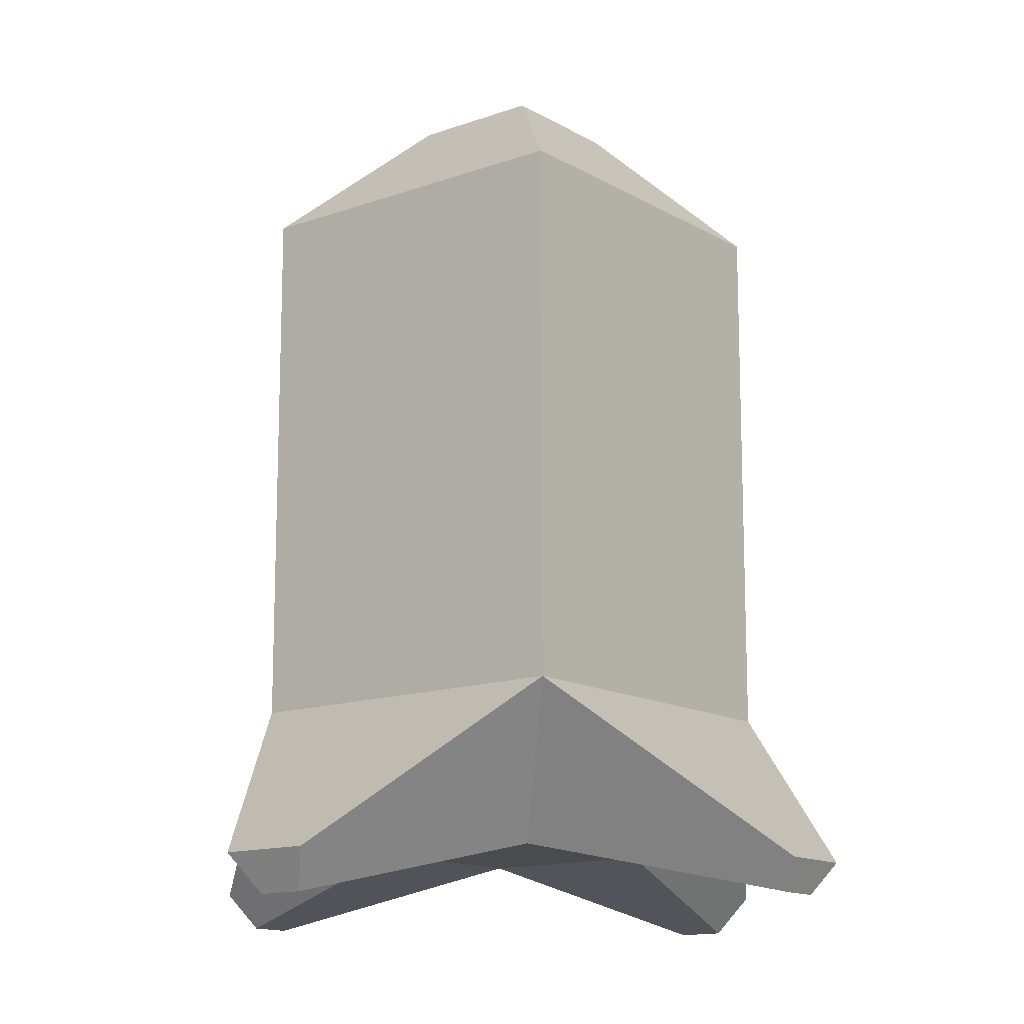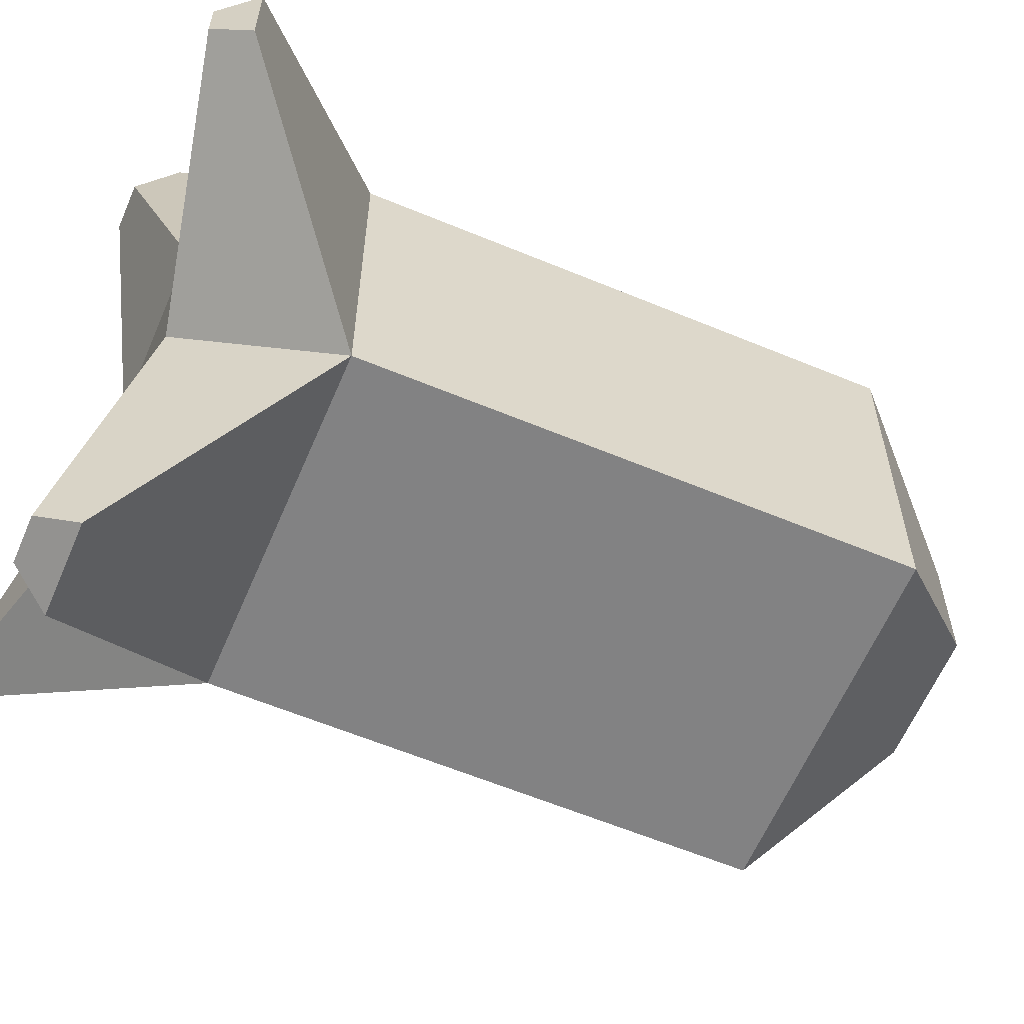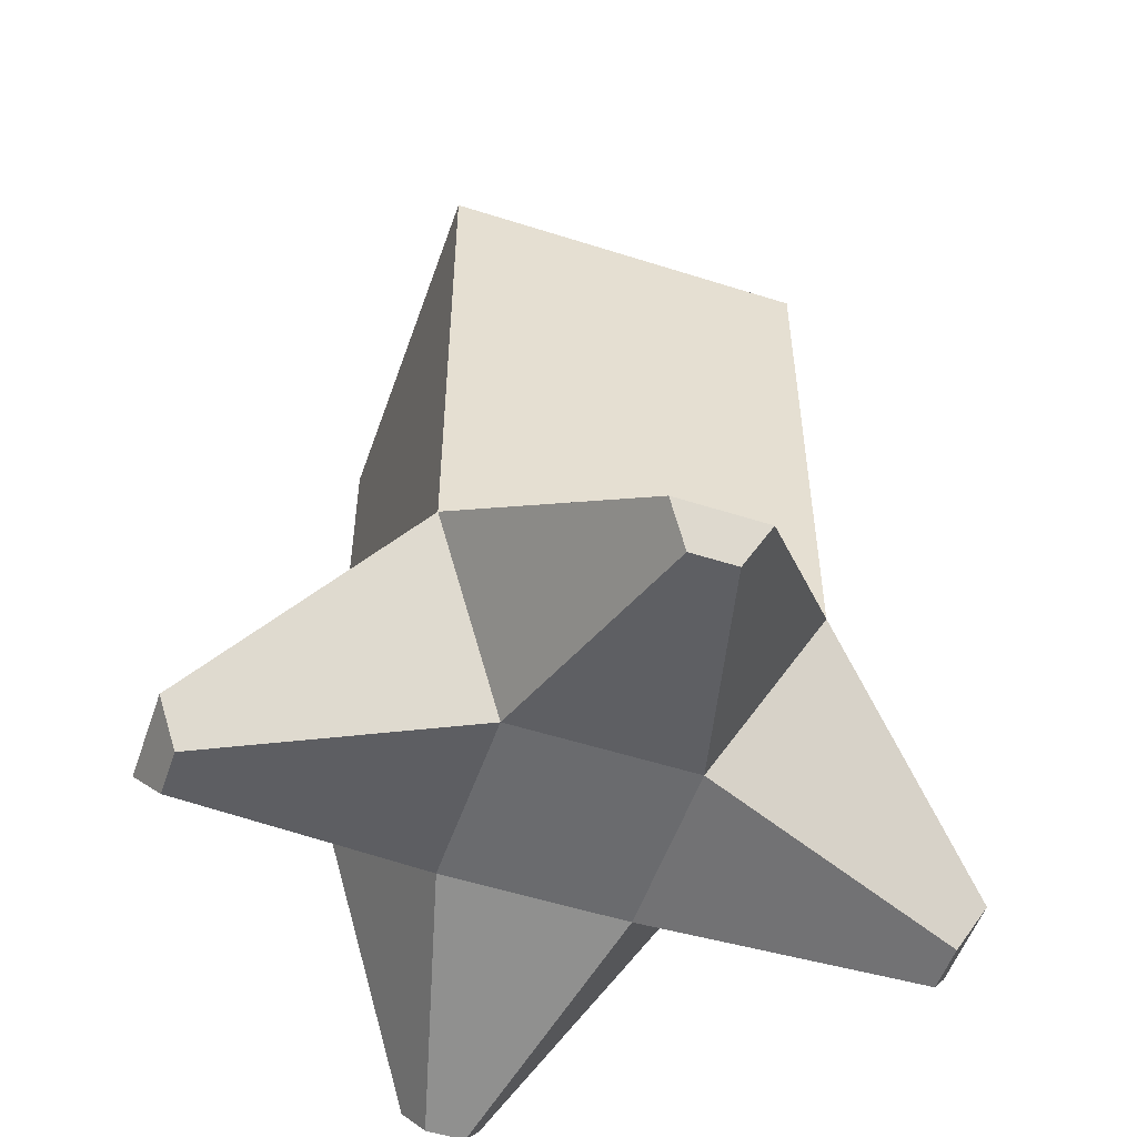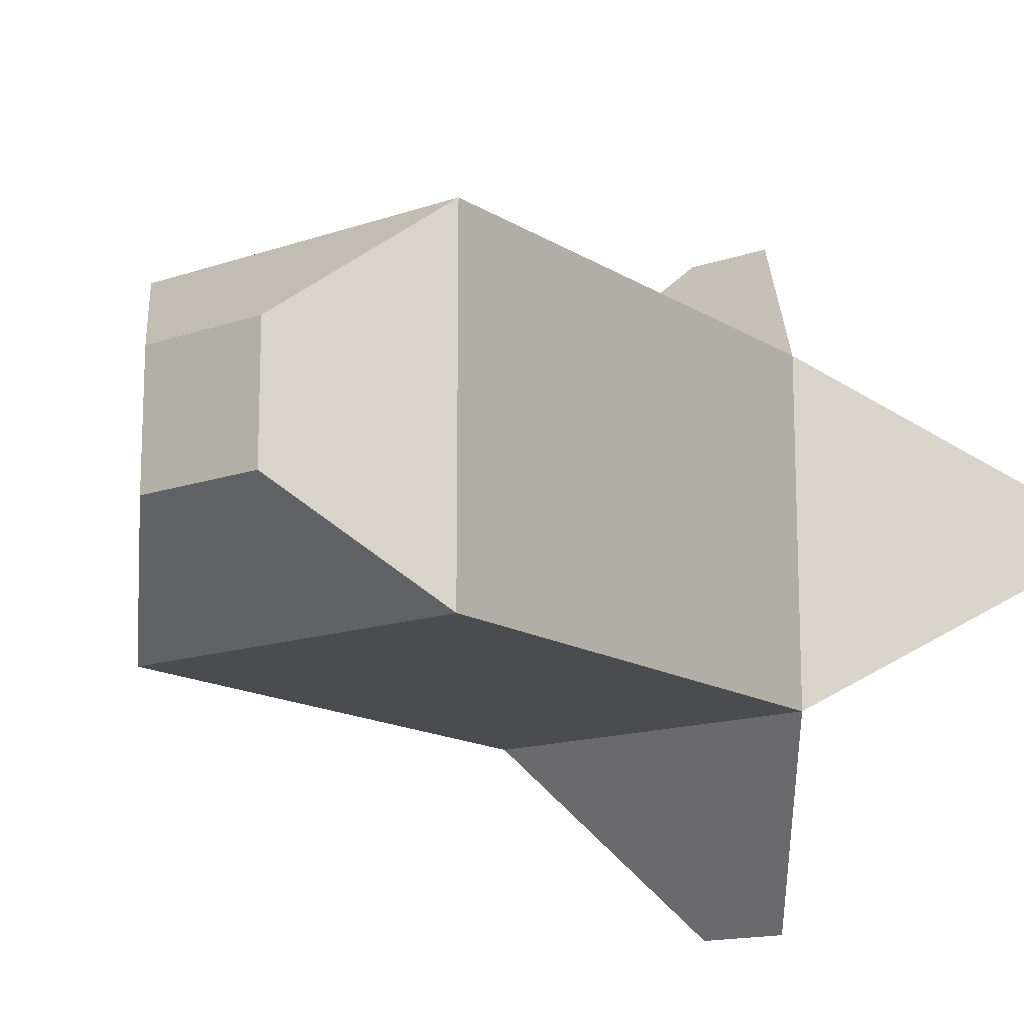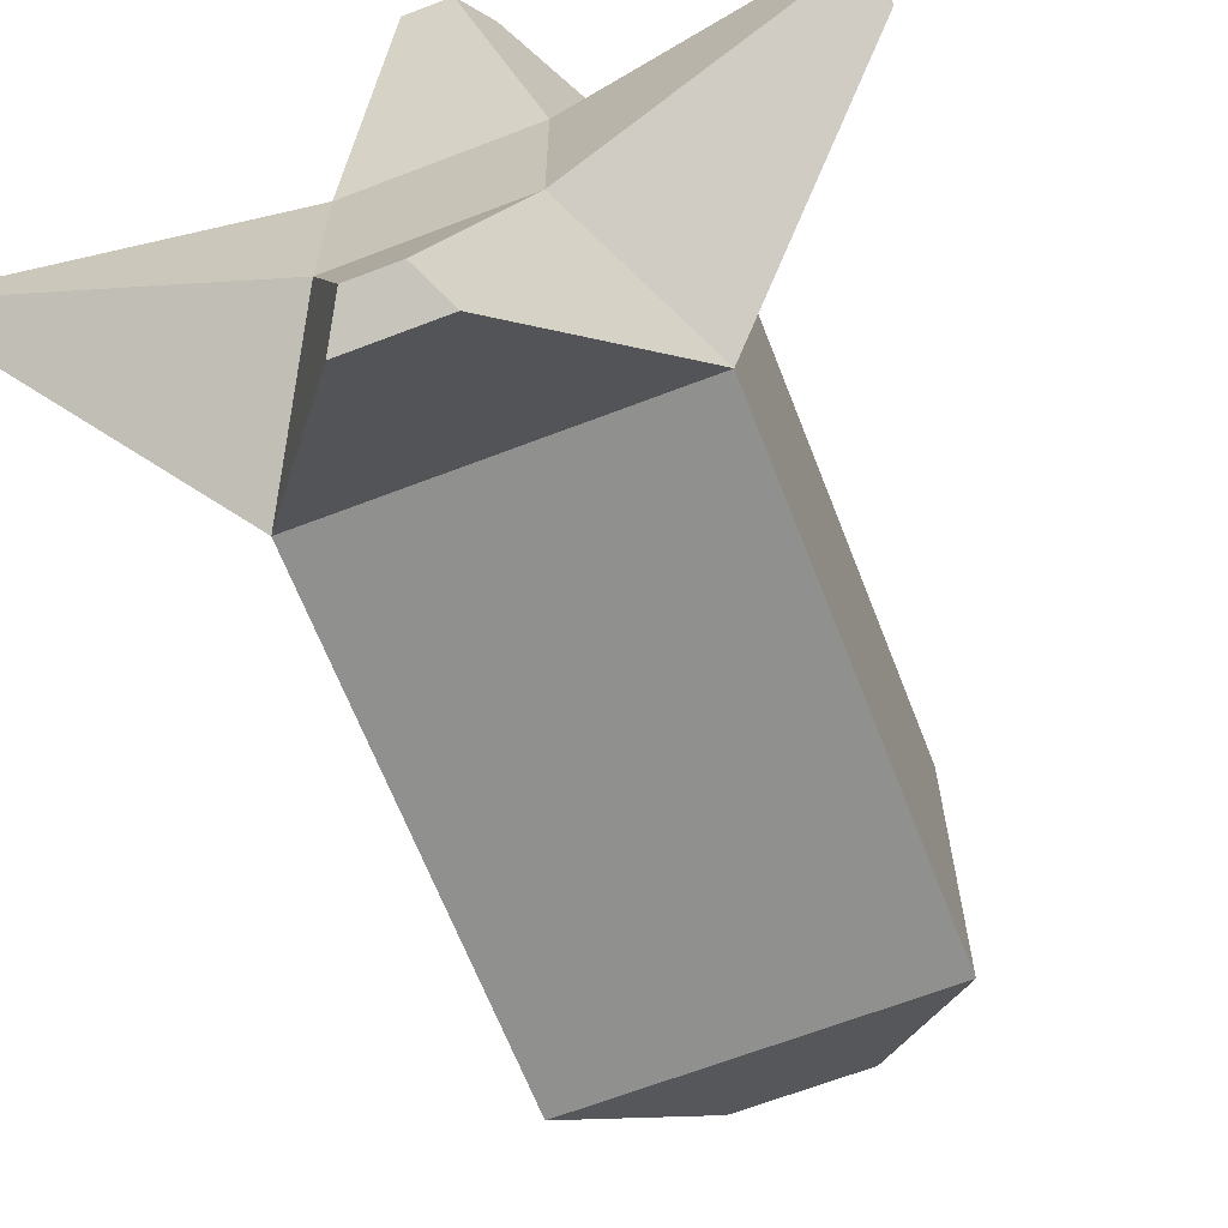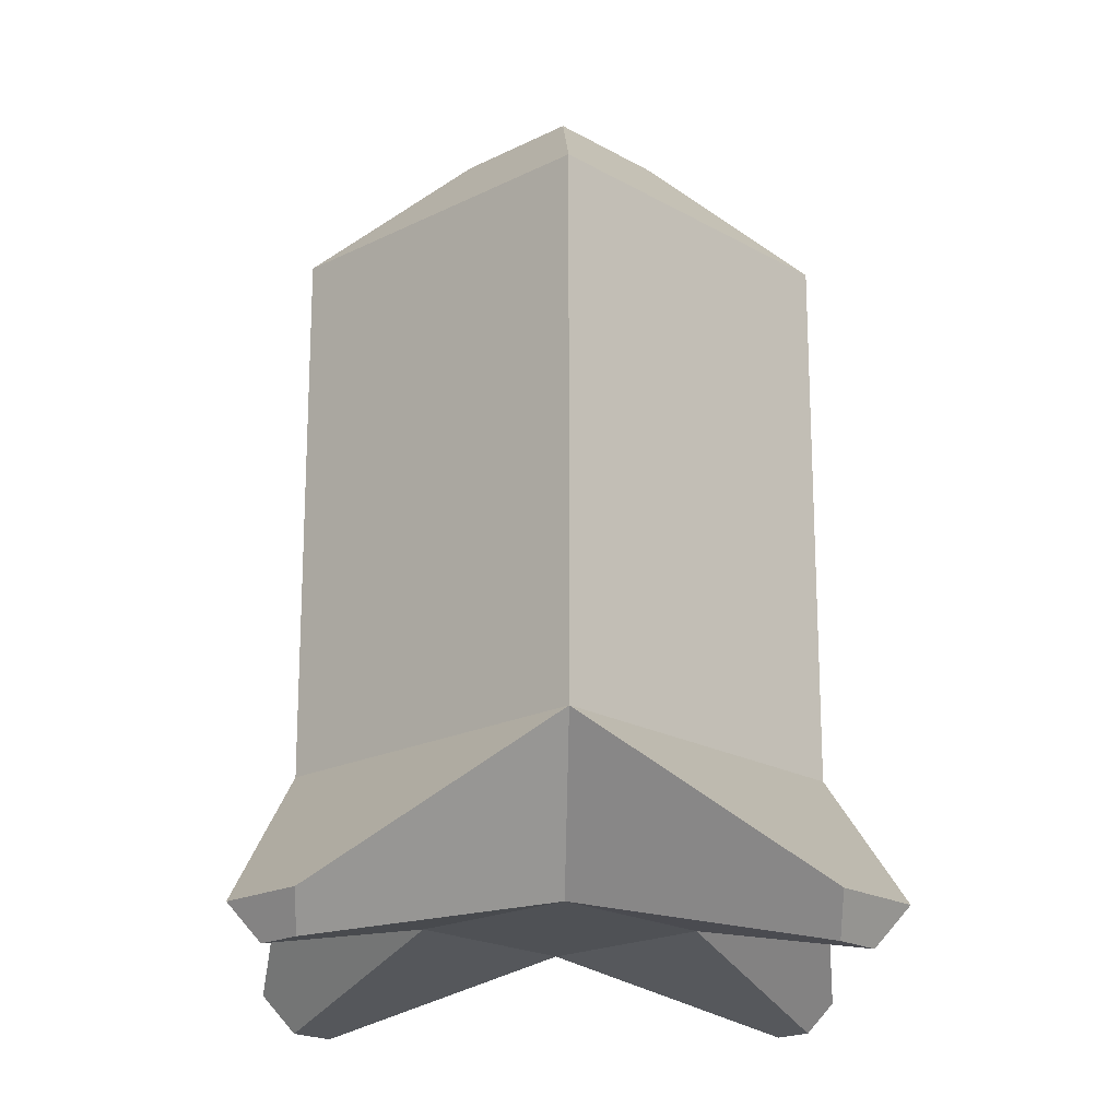
<metadata>
{"format":"obj","ext":"obj","renderer":"f3d","projection":"perspective","resolution":1024,"background":"white","views":[{"elev":-13.9,"azim":-141.5,"up":"+Y"},{"elev":-60.9,"azim":67.0,"up":"+Z"},{"elev":-53.4,"azim":71.1,"up":"+Y"},{"elev":-14.8,"azim":-143.0,"up":"+Z"},{"elev":-65.5,"azim":21.2,"up":"+Z"},{"elev":-19.5,"azim":133.2,"up":"+Y"}]}
</metadata>
<code>
o Cube
v 2 3 -2
v 2 -3 -2
v 2 3 2
v 2 -3 2
v -2 3 -2
v -2 -3 -2
v -2 3 2
v -2 -3 2
v -1.016 -4.633 -1.016
v -1.016 -4.633 1.016
v 1.016 -4.633 -1.016
v 1.016 -4.633 1.016
v -0.5264 -4.885 4.13
v 0.5264 -4.885 4.13
v -0.2674 -5.315 3.87
v 0.2674 -5.315 3.87
v 0.5249 -4.886 -4.129
v -0.5249 -4.886 -4.129
v 0.2666 -5.314 -3.871
v -0.2666 -5.314 -3.871
v -4.104 -4.928 -0.4212
v -4.104 -4.928 0.4212
v -3.896 -5.272 -0.2139
v -3.896 -5.272 0.2139
v 4.121 -4.899 0.4928
v 4.121 -4.899 -0.4928
v 3.879 -5.301 0.2503
v 3.879 -5.301 -0.2503
v 0.7388 4.313 0.7388
v -0.7388 4.313 0.7388
v 0.7388 4.313 -0.7388
v -0.7388 4.313 -0.7388
f 5 31 1
f 3 8 4
f 7 6 8
f 6 23 21
f 1 4 2
f 5 2 6
f 11 10 9
f 2 28 11
f 6 20 9
f 12 15 10
f 13 16 14
f 8 14 4
f 8 15 13
f 4 16 12
f 17 20 18
f 2 18 6
f 2 19 17
f 9 19 11
f 21 24 22
f 10 23 9
f 8 24 10
f 6 22 8
f 25 28 26
f 11 27 12
f 4 26 2
f 4 27 25
f 32 29 31
f 3 30 7
f 7 32 5
f 1 29 3
f 5 32 31
f 3 7 8
f 7 5 6
f 6 9 23
f 1 3 4
f 5 1 2
f 11 12 10
f 2 26 28
f 6 18 20
f 12 16 15
f 13 15 16
f 8 13 14
f 8 10 15
f 4 14 16
f 17 19 20
f 2 17 18
f 2 11 19
f 9 20 19
f 21 23 24
f 10 24 23
f 8 22 24
f 6 21 22
f 25 27 28
f 11 28 27
f 4 25 26
f 4 12 27
f 32 30 29
f 3 29 30
f 7 30 32
f 1 31 29

</code>
